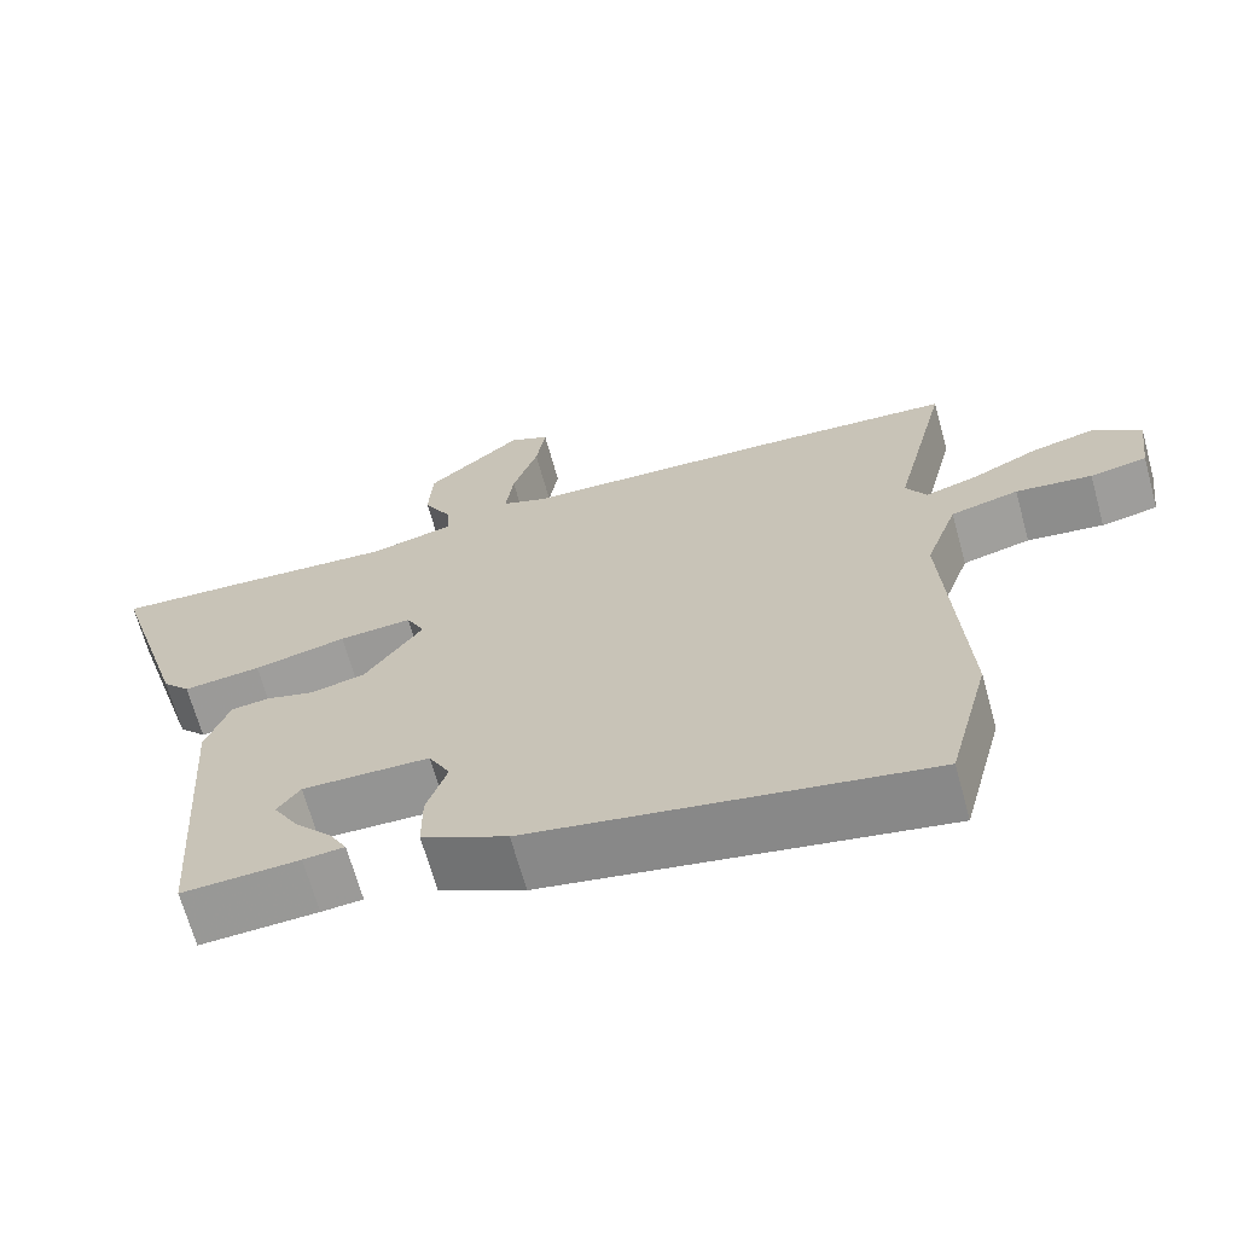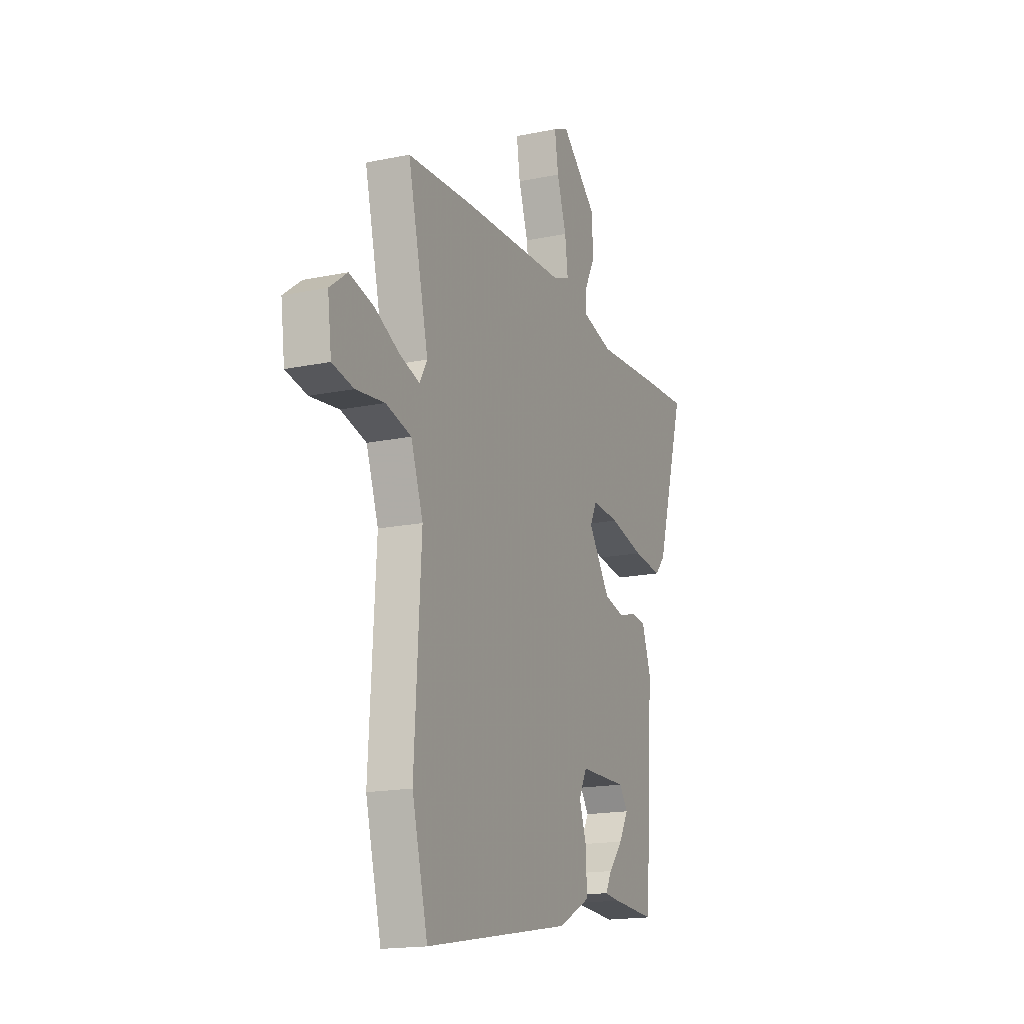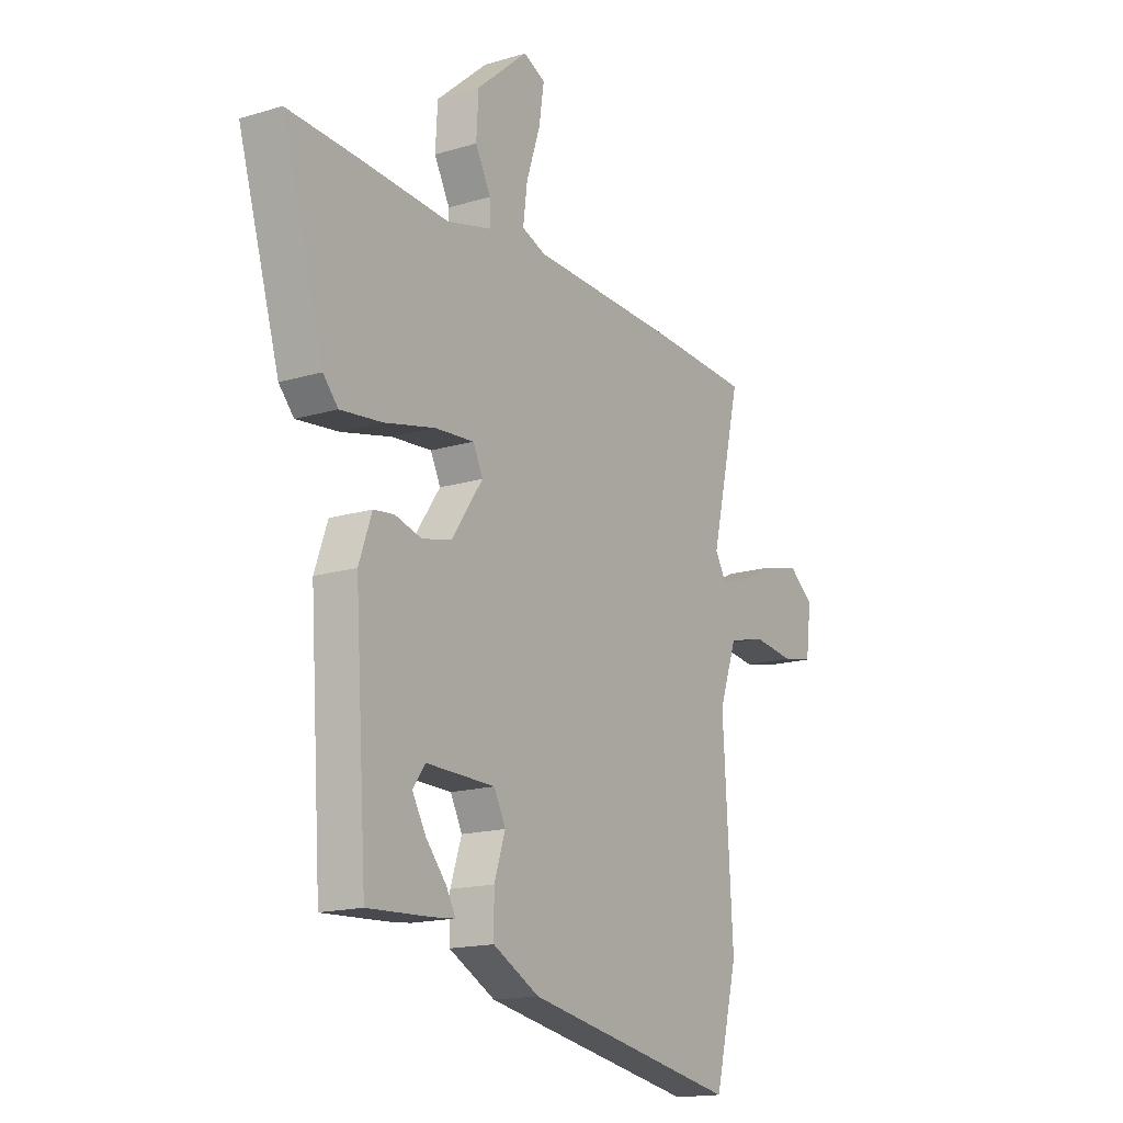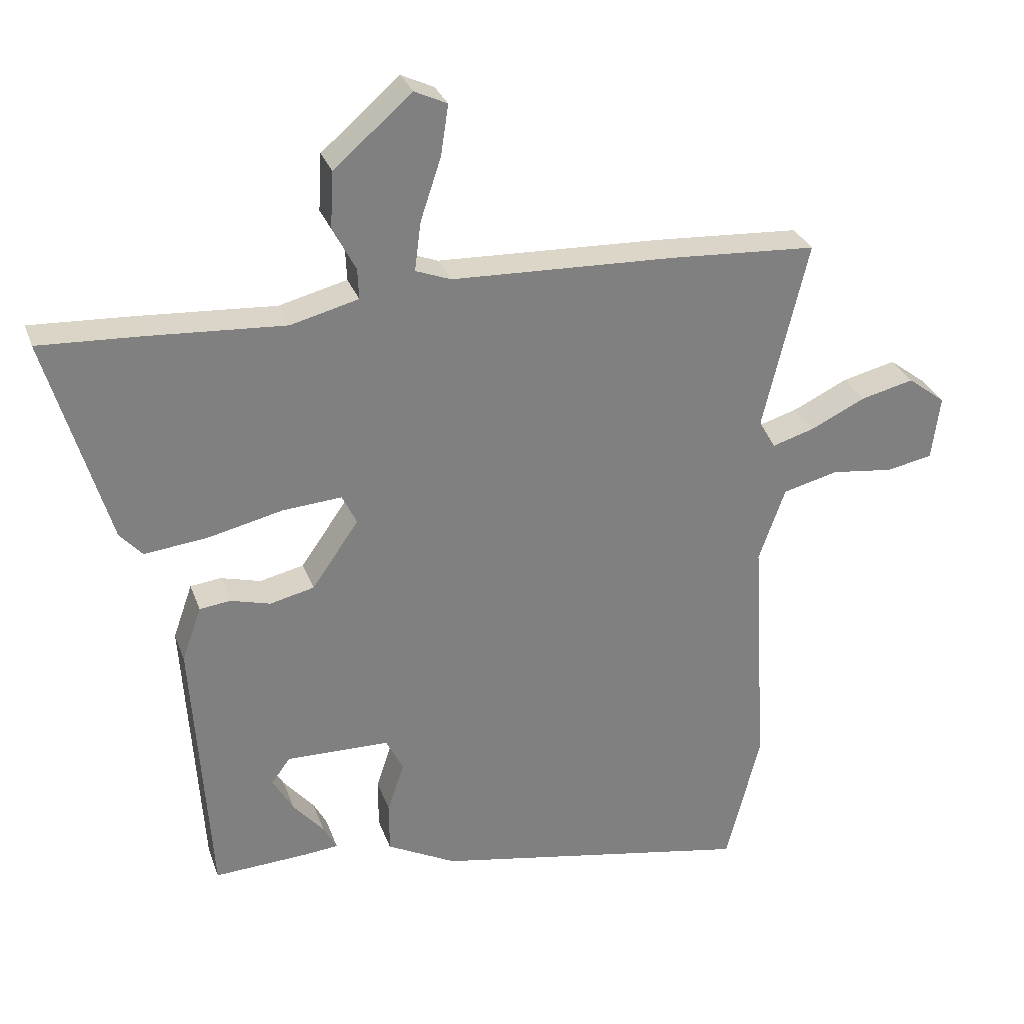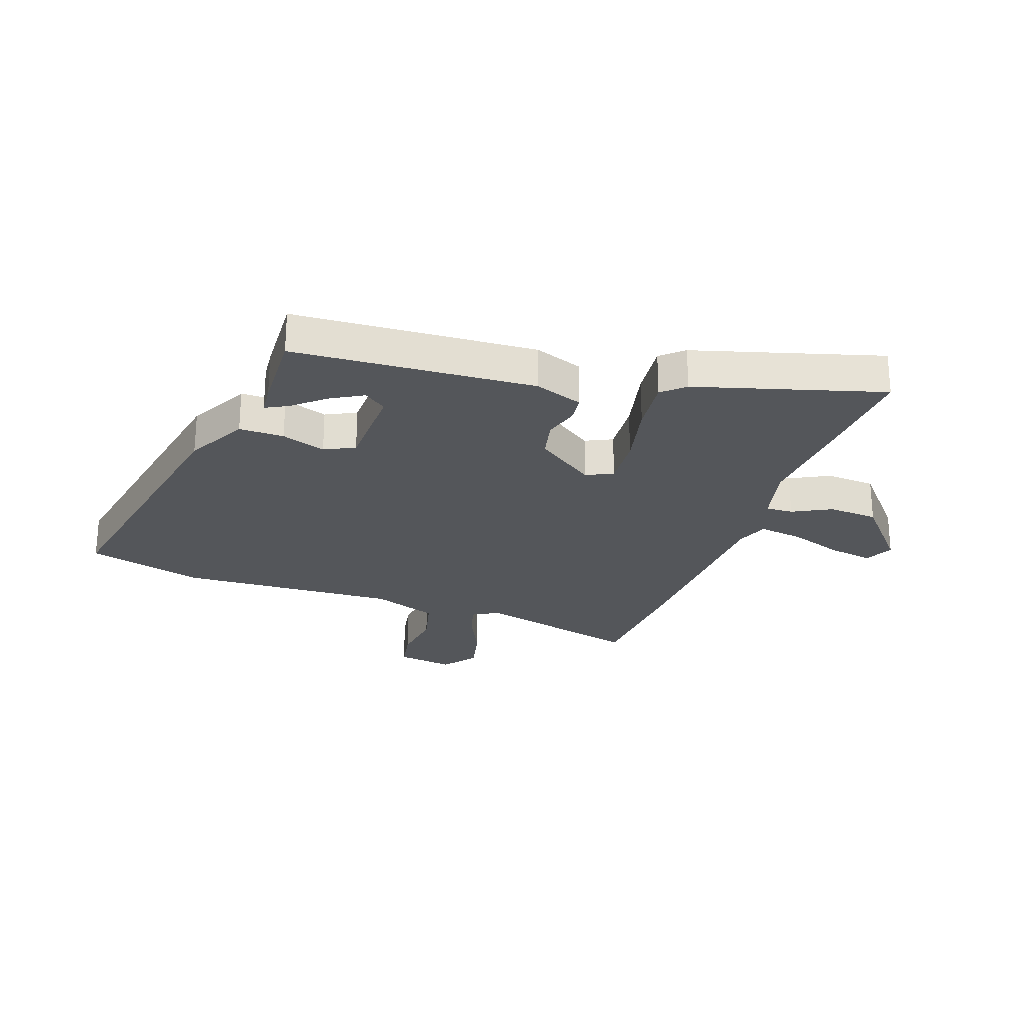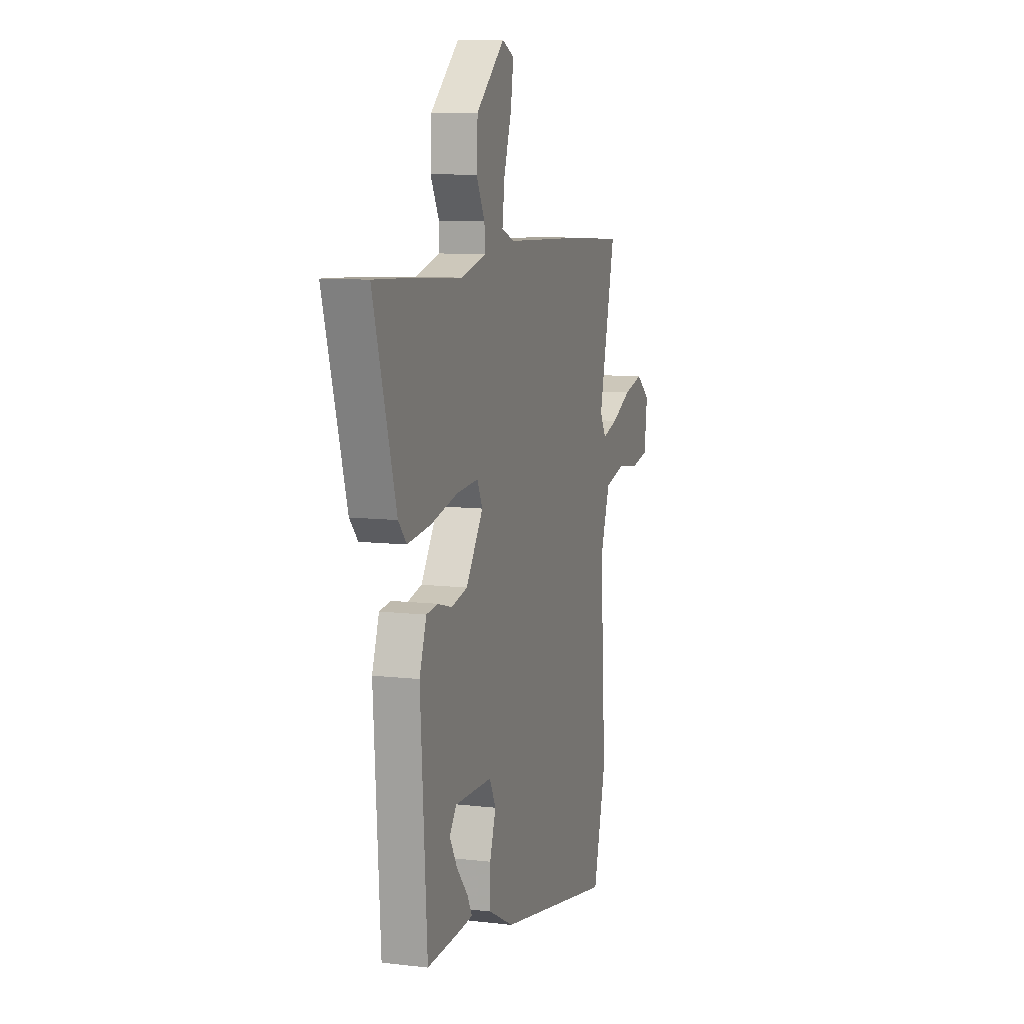
<metadata>
{"format":"obj","ext":"obj","renderer":"f3d","projection":"perspective","resolution":1024,"background":"white","views":[{"elev":-67.4,"azim":15.4,"up":"+Z"},{"elev":-17.2,"azim":112.6,"up":"+Z"},{"elev":-16.2,"azim":-58.1,"up":"+Z"},{"elev":29.9,"azim":-17.7,"up":"+Z"},{"elev":-25.5,"azim":-109.7,"up":"+Y"},{"elev":9.3,"azim":-72.7,"up":"+Z"}]}
</metadata>
<code>
v 0.518 0.07 -0.431
v 0.465 0.07 -0.638
v -0.034 0.07 -0.547
v -0.142 0.07 -0.491
v -0.142 0.07 -0.412
v -0.116 0.07 -0.334
v -0.143 0.07 -0.281
v -0.304 0.07 -0.278
v -0.333 0.07 -0.318
v -0.301 0.07 -0.374
v -0.253 0.07 -0.43
v -0.232 0.07 -0.469
v -0.284 0.07 -0.474
v -0.432 0.07 -0.482
v -0.46 0.07 -0.056
v -0.43 0.07 0.029
v -0.382 0.07 0.035
v -0.32 0.07 0.018
v -0.251 0.07 0.034
v -0.178 0.07 0.139
v -0.201 0.07 0.186
v -0.293 0.07 0.179
v -0.41 0.07 0.152
v -0.508 0.07 0.141
v -0.543 0.07 0.18
v -0.64 0.07 0.507
v -0.483 0.07 0.499
v -0.269 0.07 0.485
v -0.163 0.07 0.512
v -0.165 0.07 0.56
v -0.201 0.07 0.628
v -0.196 0.07 0.716
v -0.075 0.07 0.821
v -0.024 0.07 0.797
v -0.036 0.07 0.718
v -0.068 0.07 0.622
v -0.078 0.07 0.545
v -0.023 0.07 0.524
v 0.327 0.07 0.511
v 0.555 0.07 0.497
v 0.485 0.07 0.203
v 0.511 0.07 0.158
v 0.577 0.07 0.178
v 0.662 0.07 0.219
v 0.745 0.07 0.239
v 0.804 0.07 0.194
v 0.791 0.07 0.093
v 0.719 0.07 0.079
v 0.622 0.07 0.091
v 0.536 0.07 0.069
v 0.495 0.07 -0.047
v 0.518 0 -0.431
v 0.465 0 -0.638
v -0.034 0 -0.547
v -0.142 0 -0.491
v -0.142 0 -0.412
v -0.116 0 -0.334
v -0.143 0 -0.281
v -0.304 0 -0.278
v -0.333 0 -0.318
v -0.301 0 -0.374
v -0.253 0 -0.43
v -0.232 0 -0.469
v -0.284 0 -0.474
v -0.432 0 -0.482
v -0.46 0 -0.056
v -0.43 0 0.029
v -0.382 0 0.035
v -0.32 0 0.018
v -0.251 0 0.034
v -0.178 0 0.139
v -0.201 0 0.186
v -0.293 0 0.179
v -0.41 0 0.152
v -0.508 0 0.141
v -0.543 0 0.18
v -0.64 0 0.507
v -0.483 0 0.499
v -0.269 0 0.485
v -0.163 0 0.512
v -0.165 0 0.56
v -0.201 0 0.628
v -0.196 0 0.716
v -0.075 0 0.821
v -0.024 0 0.797
v -0.036 0 0.718
v -0.068 0 0.622
v -0.078 0 0.545
v -0.023 0 0.524
v 0.327 0 0.511
v 0.555 0 0.497
v 0.485 0 0.203
v 0.511 0 0.158
v 0.577 0 0.178
v 0.662 0 0.219
v 0.745 0 0.239
v 0.804 0 0.194
v 0.791 0 0.093
v 0.719 0 0.079
v 0.622 0 0.091
v 0.536 0 0.069
v 0.495 0 -0.047
f 46 47 48 49
f 46 49 50
f 43 44 45 46
f 42 43 46 50
f 41 42 50 51
f 38 39 40 41
f 37 38 41 51
f 33 34 35 36
f 33 36 37
f 30 31 32 33
f 29 30 33 37
f 25 26 27 28
f 25 28 29
f 22 23 24 25
f 21 22 25 29
f 20 21 29 37
f 15 16 17 18
f 15 18 19
f 14 15 19
f 10 11 12 13
f 9 10 13 14
f 3 4 5 6
f 1 2 3 6
f 1 6 7
f 20 37 51 1
f 9 14 19 20
f 8 9 20
f 7 8 20
f 1 7 20
f 100 99 98 97
f 101 100 97
f 97 96 95 94
f 101 97 94 93
f 102 101 93 92
f 92 91 90 89
f 102 92 89 88
f 87 86 85 84
f 88 87 84
f 84 83 82 81
f 88 84 81 80
f 79 78 77 76
f 80 79 76
f 76 75 74 73
f 80 76 73 72
f 88 80 72 71
f 69 68 67 66
f 70 69 66
f 70 66 65
f 64 63 62 61
f 65 64 61 60
f 57 56 55 54
f 57 54 53 52
f 58 57 52
f 52 102 88 71
f 71 70 65 60
f 71 60 59
f 71 59 58
f 71 58 52
f 1 52 53 2
f 2 53 54 3
f 3 54 55 4
f 4 55 56 5
f 5 56 57 6
f 6 57 58 7
f 7 58 59 8
f 8 59 60 9
f 9 60 61 10
f 10 61 62 11
f 11 62 63 12
f 12 63 64 13
f 13 64 65 14
f 14 65 66 15
f 15 66 67 16
f 16 67 68 17
f 17 68 69 18
f 18 69 70 19
f 19 70 71 20
f 20 71 72 21
f 21 72 73 22
f 22 73 74 23
f 23 74 75 24
f 24 75 76 25
f 25 76 77 26
f 26 77 78 27
f 27 78 79 28
f 28 79 80 29
f 29 80 81 30
f 30 81 82 31
f 31 82 83 32
f 32 83 84 33
f 33 84 85 34
f 34 85 86 35
f 35 86 87 36
f 36 87 88 37
f 37 88 89 38
f 38 89 90 39
f 39 90 91 40
f 40 91 92 41
f 41 92 93 42
f 42 93 94 43
f 43 94 95 44
f 44 95 96 45
f 45 96 97 46
f 46 97 98 47
f 47 98 99 48
f 48 99 100 49
f 49 100 101 50
f 50 101 102 51
f 51 102 52 1

</code>
